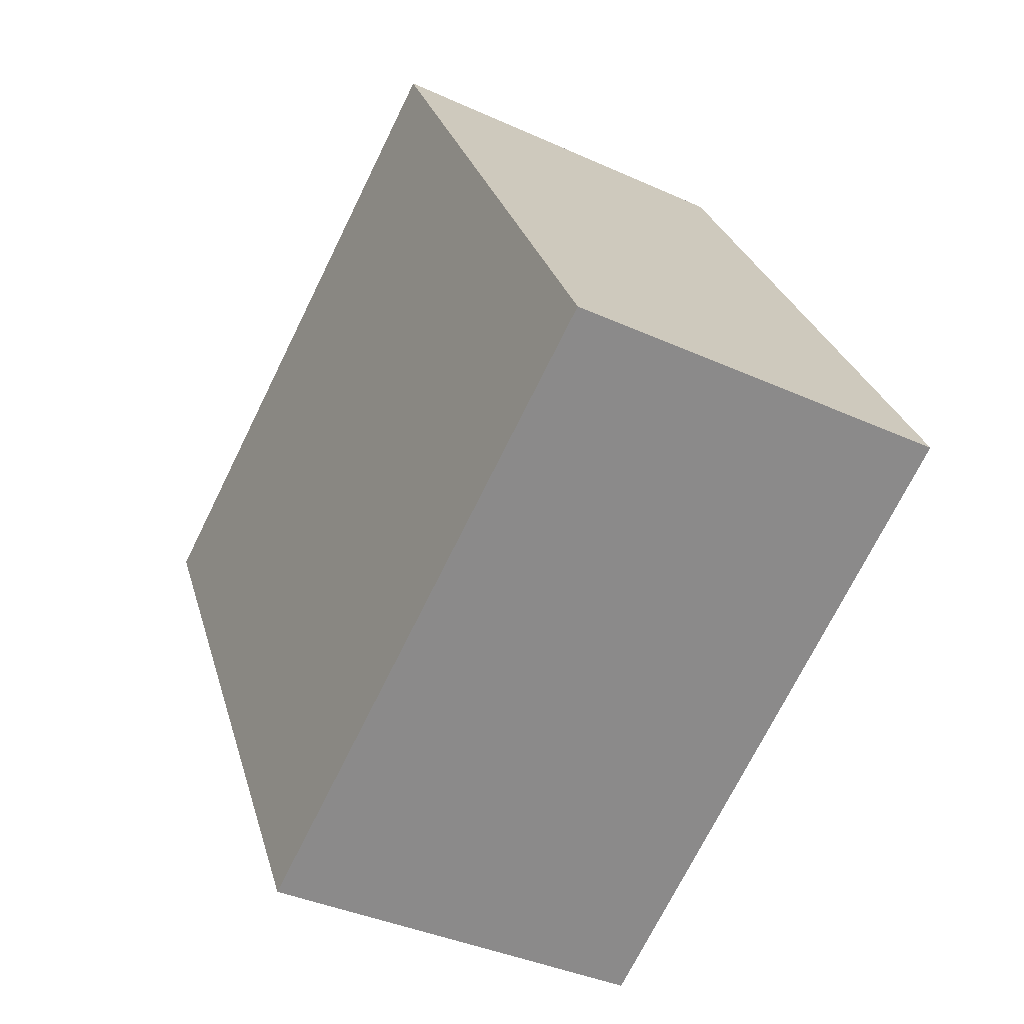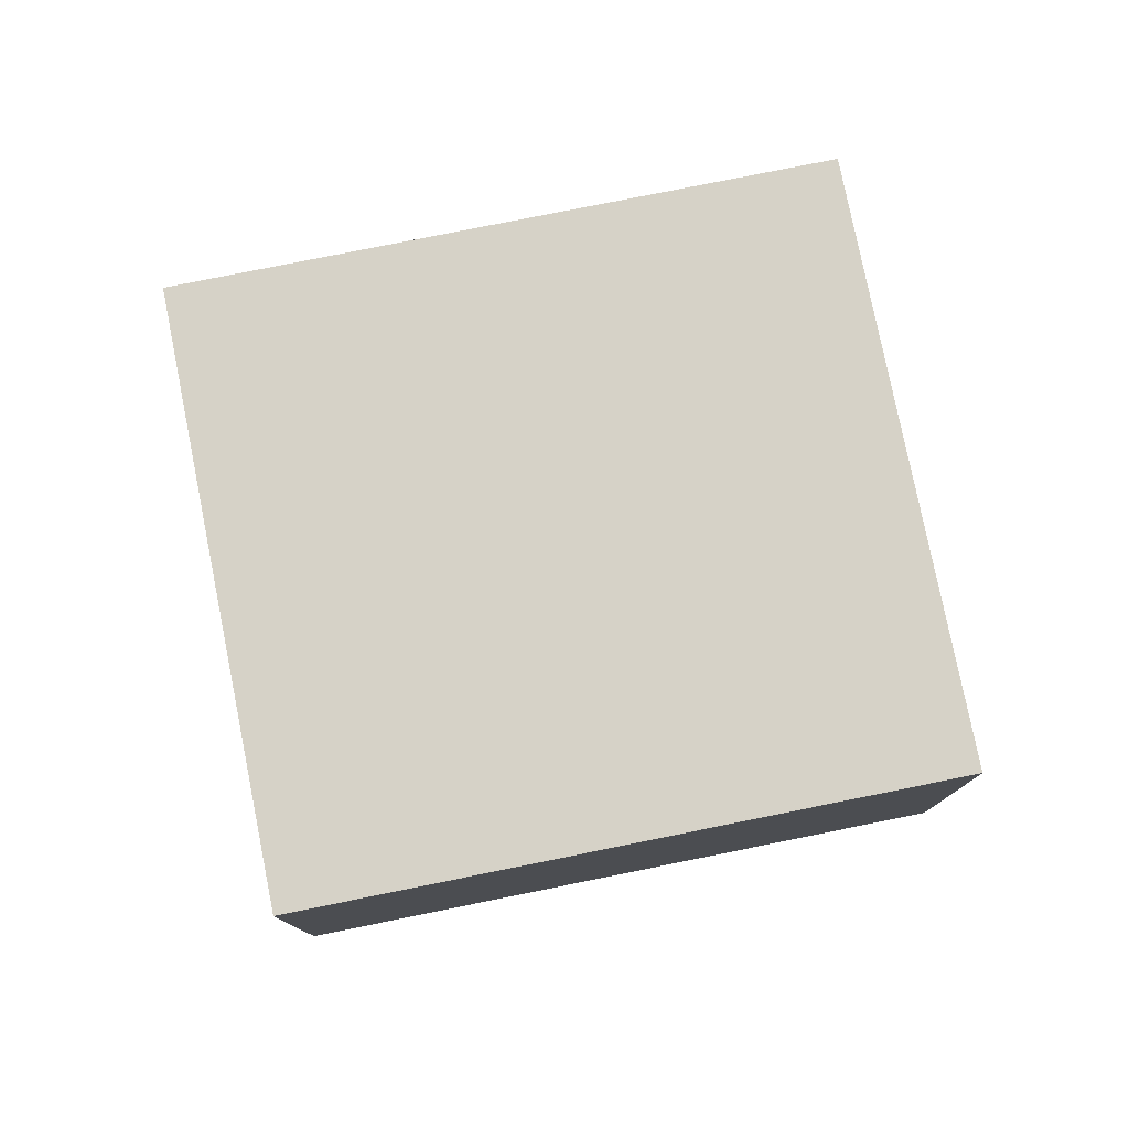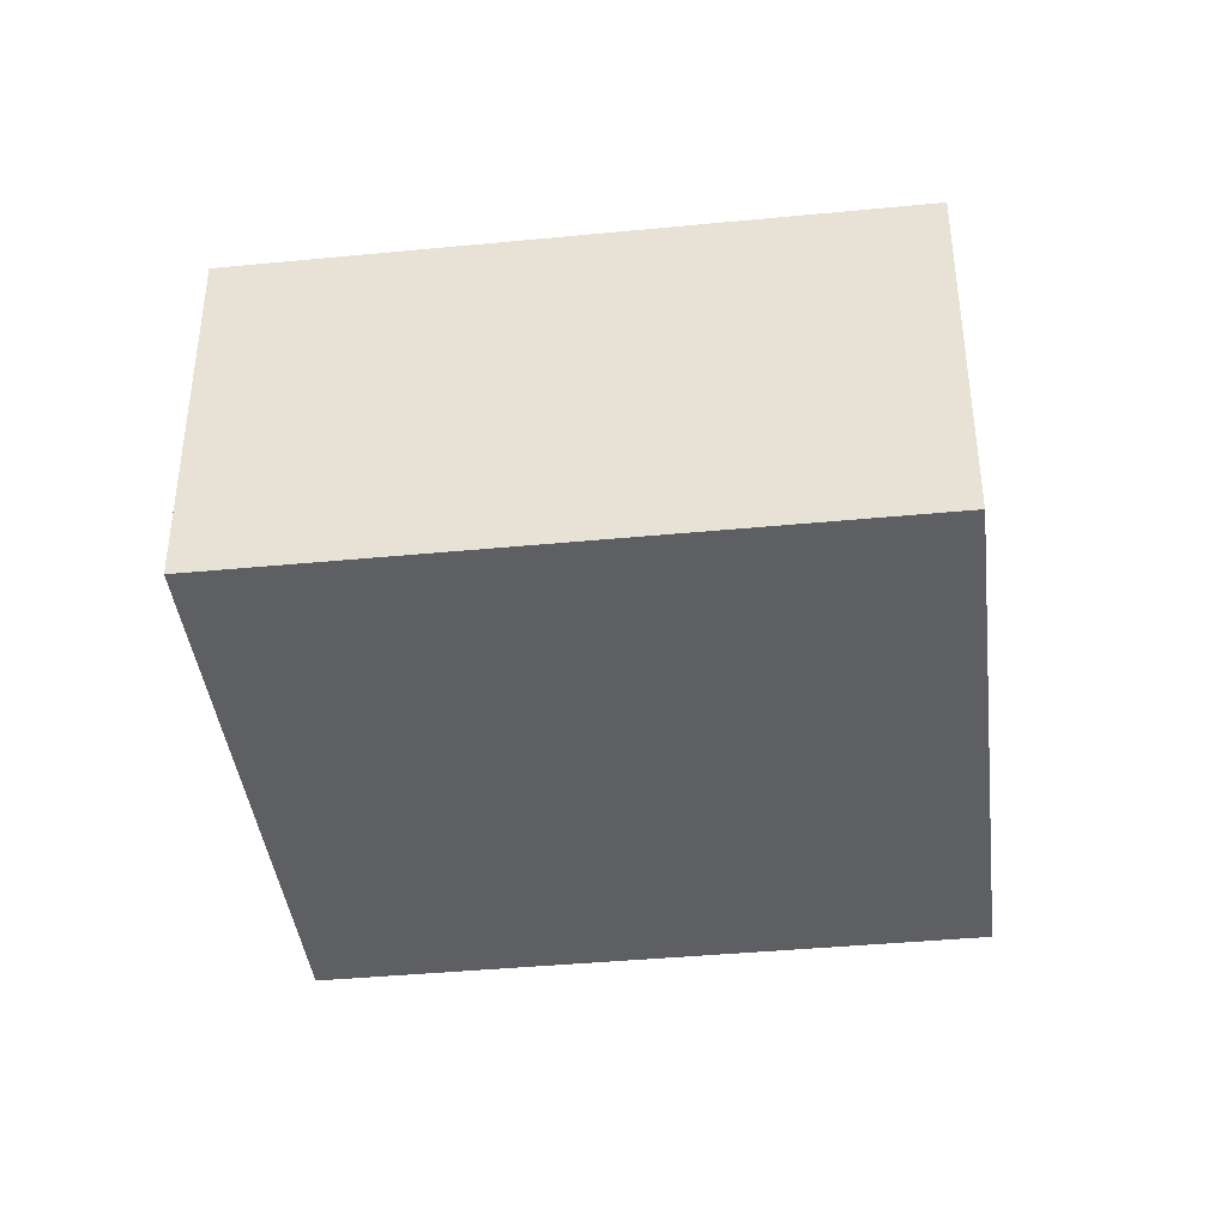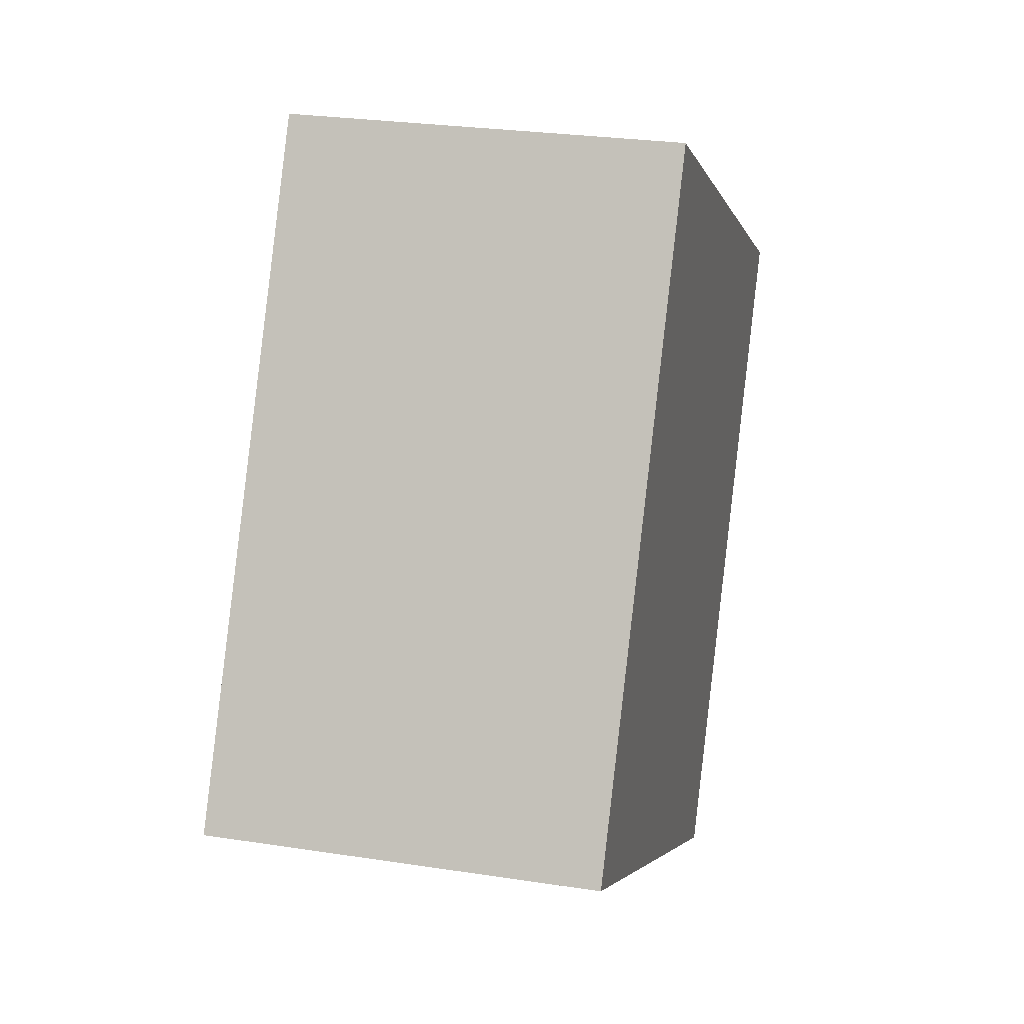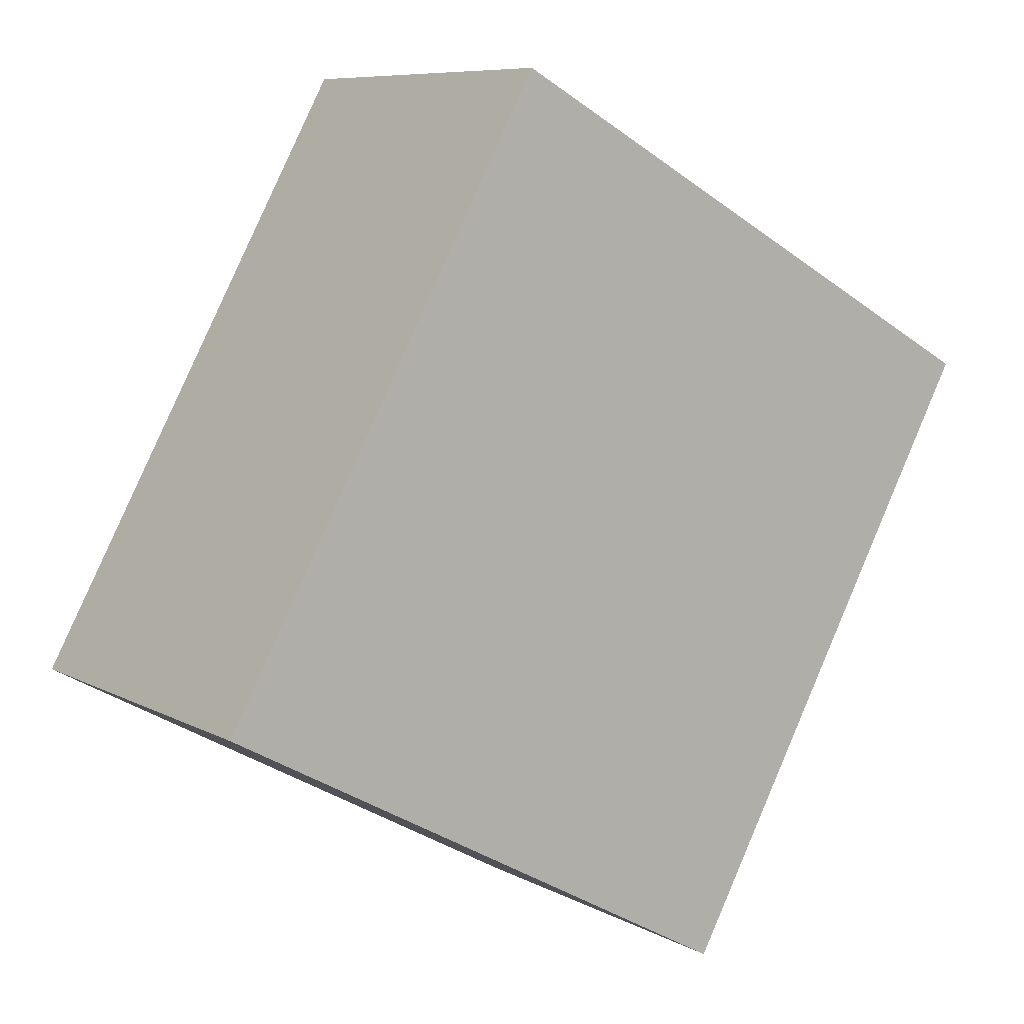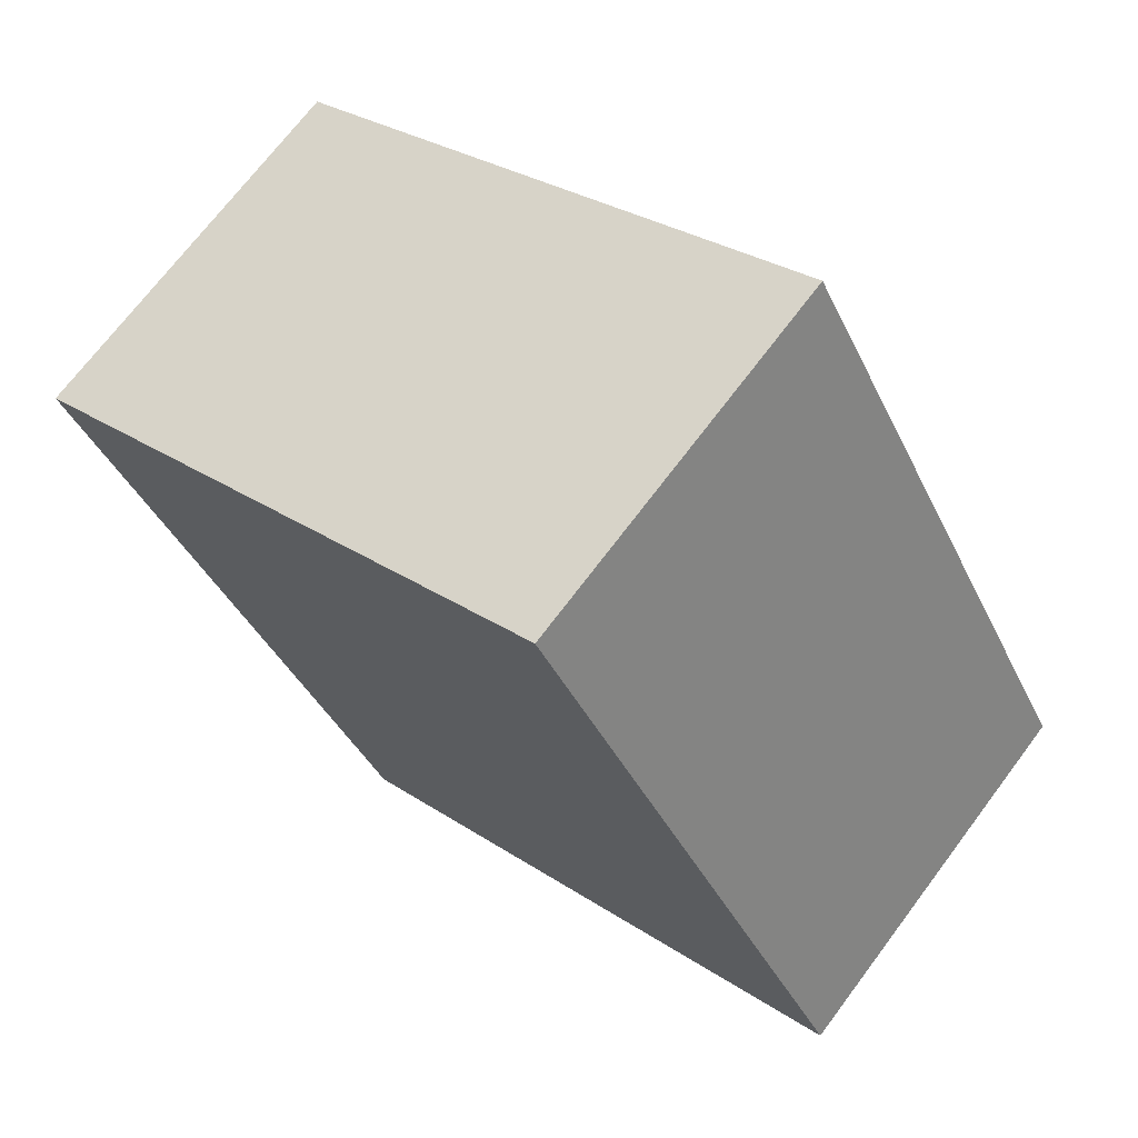
<metadata>
{"format":"obj","ext":"obj","renderer":"f3d","projection":"perspective","resolution":1024,"background":"white","views":[{"elev":-38.0,"azim":-120.1,"up":"+Y"},{"elev":78.5,"azim":49.8,"up":"+Z"},{"elev":-40.6,"azim":-112.1,"up":"+Z"},{"elev":26.4,"azim":-76.3,"up":"+Y"},{"elev":8.2,"azim":-35.0,"up":"+Y"},{"elev":70.7,"azim":-143.1,"up":"+Y"}]}
</metadata>
<code>
g default
v 3.43 1.881 0.1
v 3.285 1.961 0.1
v 3.343 1.724 0.1
v 3.198 1.804 0.1
v 3.343 1.724 0
v 3.198 1.804 0
v 3.43 1.881 0
v 3.285 1.961 0
g pCube76
f 1 2 4 3
f 3 4 6 5
f 5 6 8 7
f 7 8 2 1
f 2 8 6 4
f 7 1 3 5

</code>
